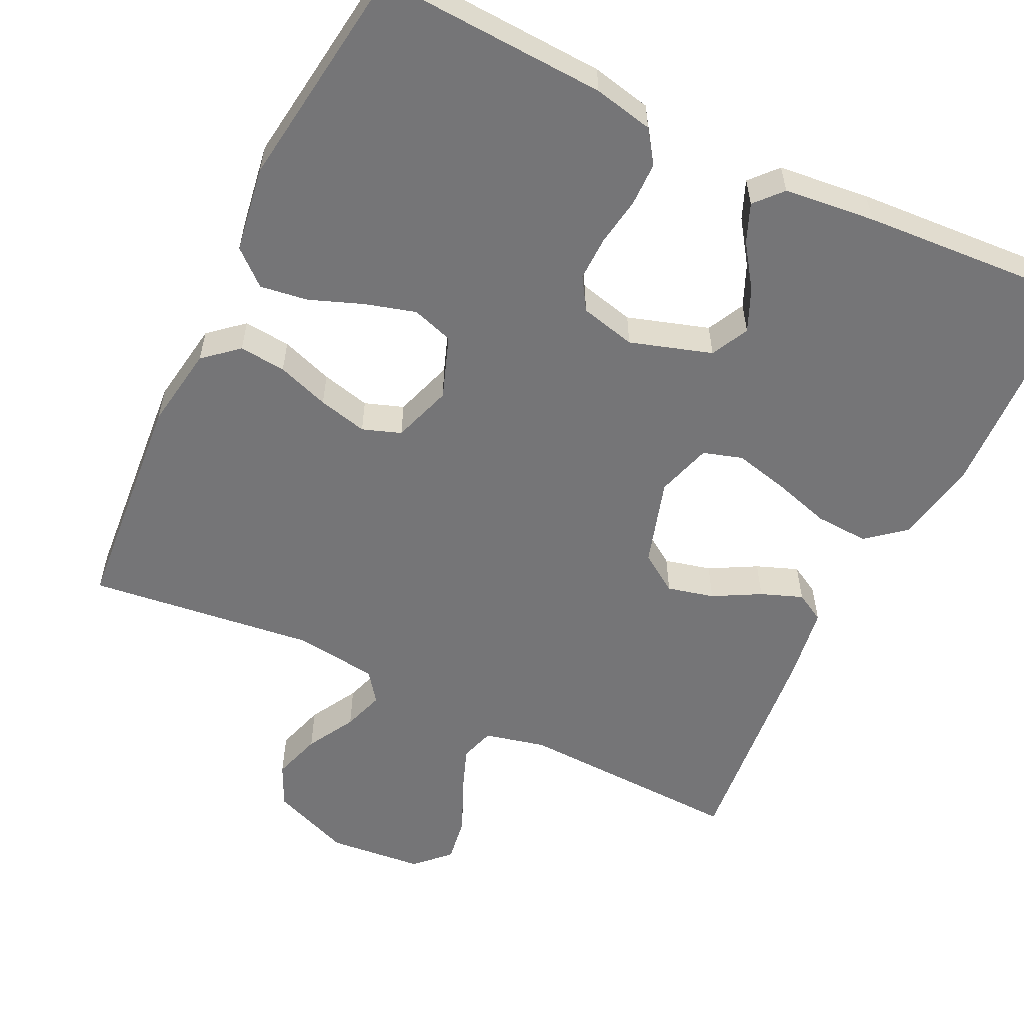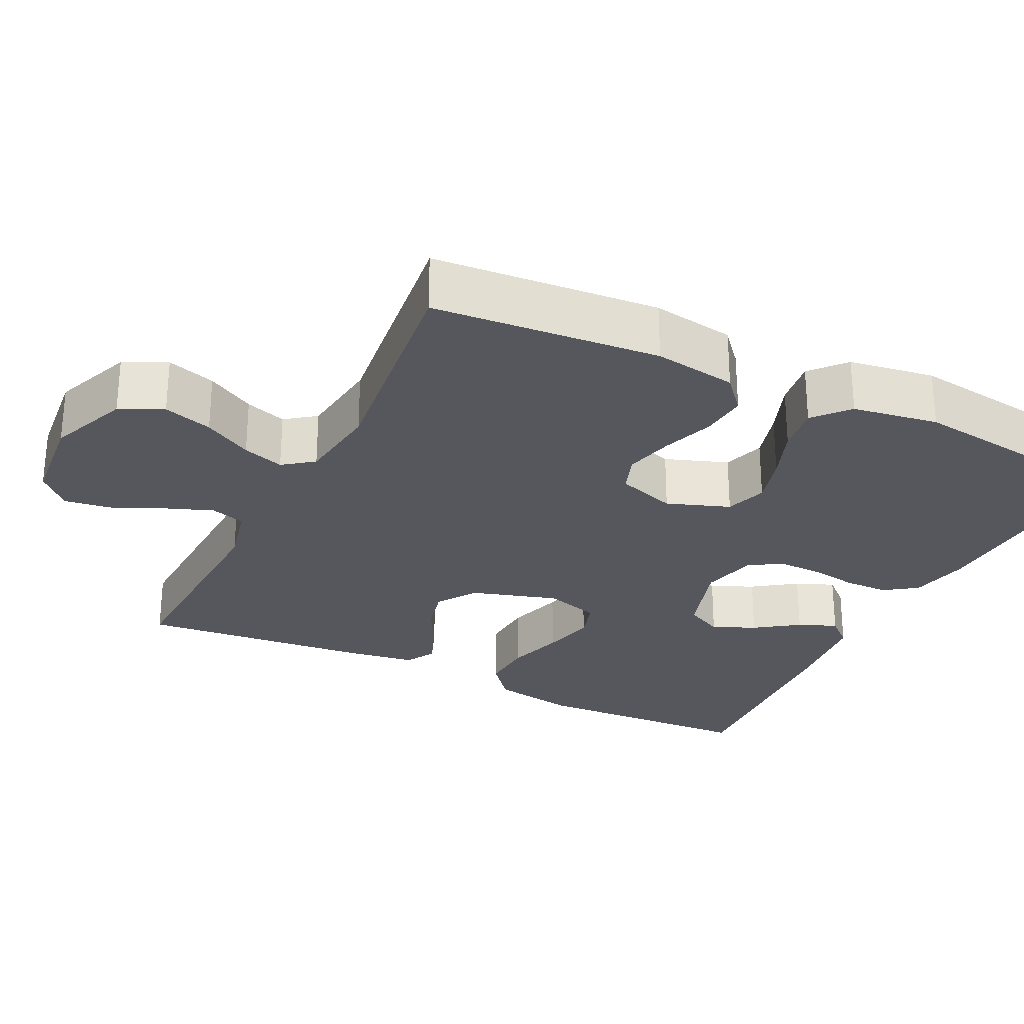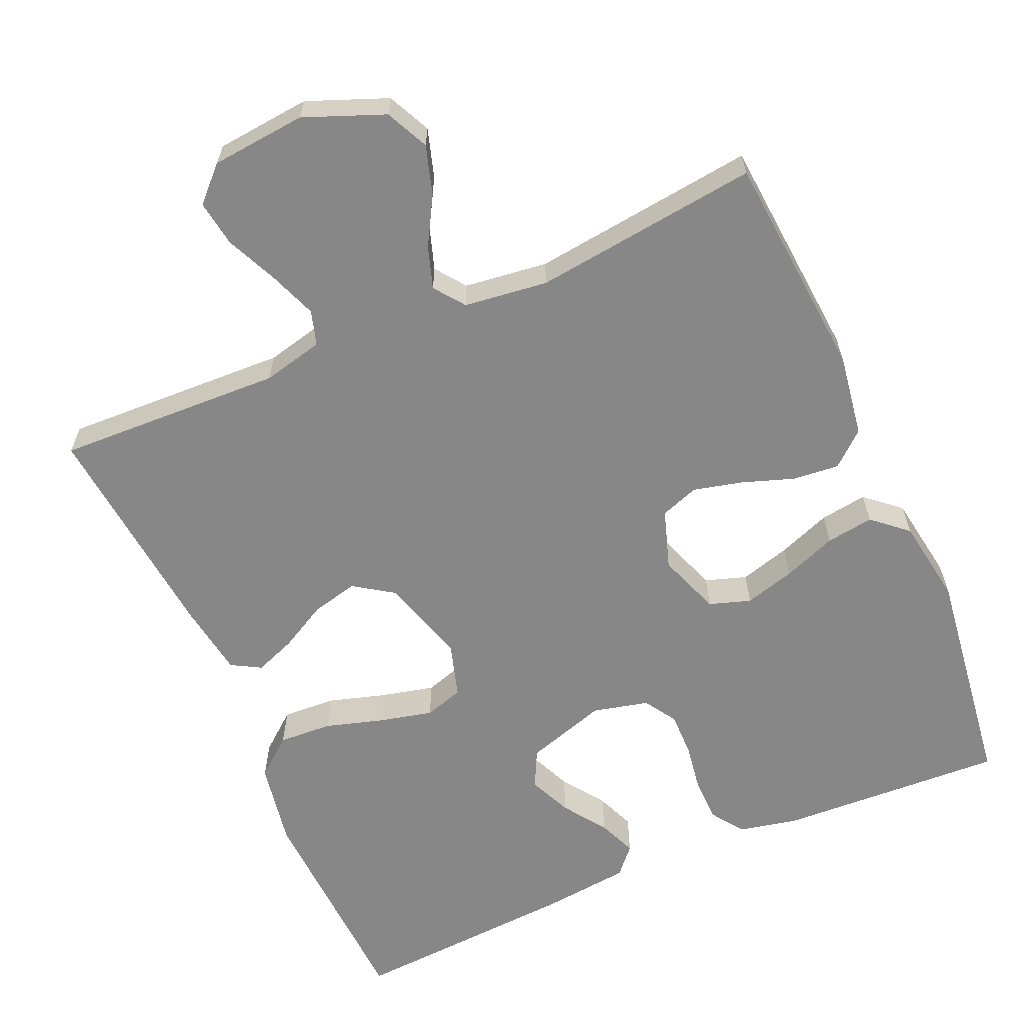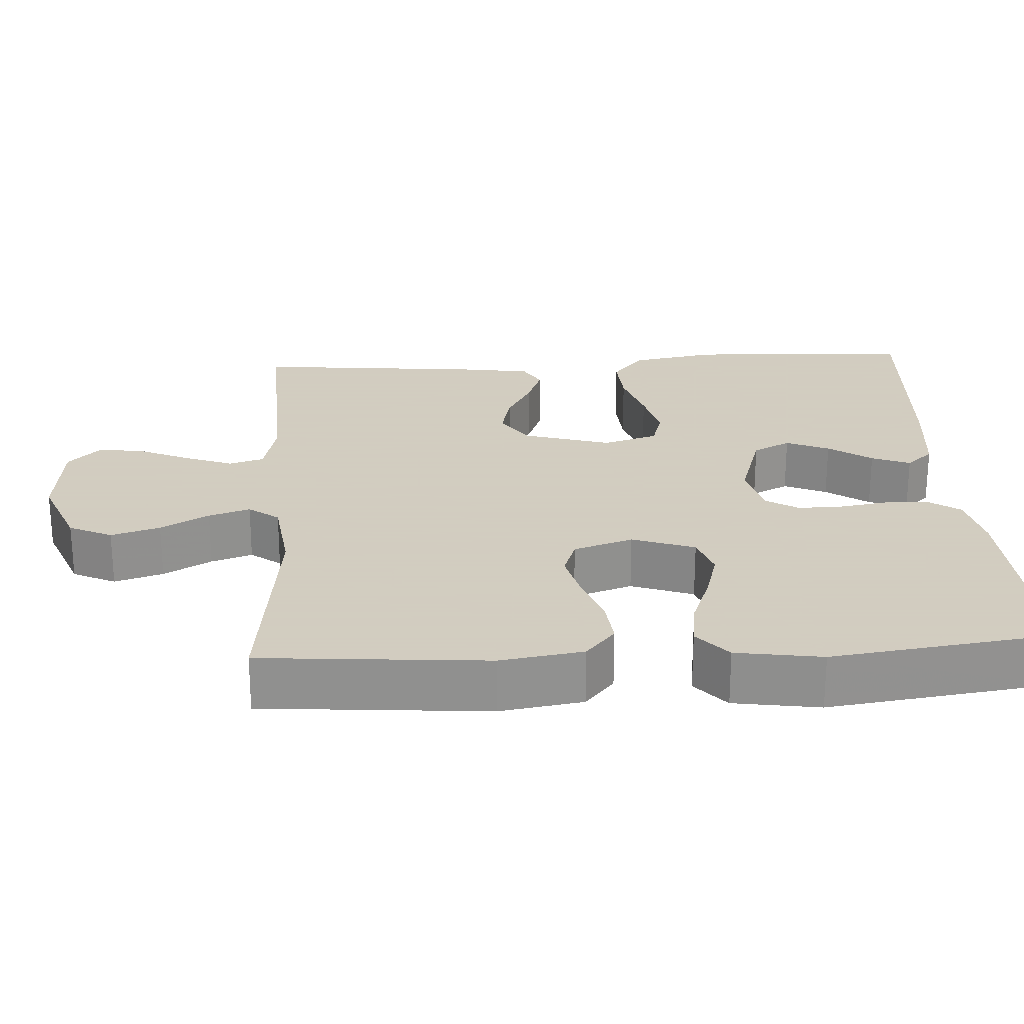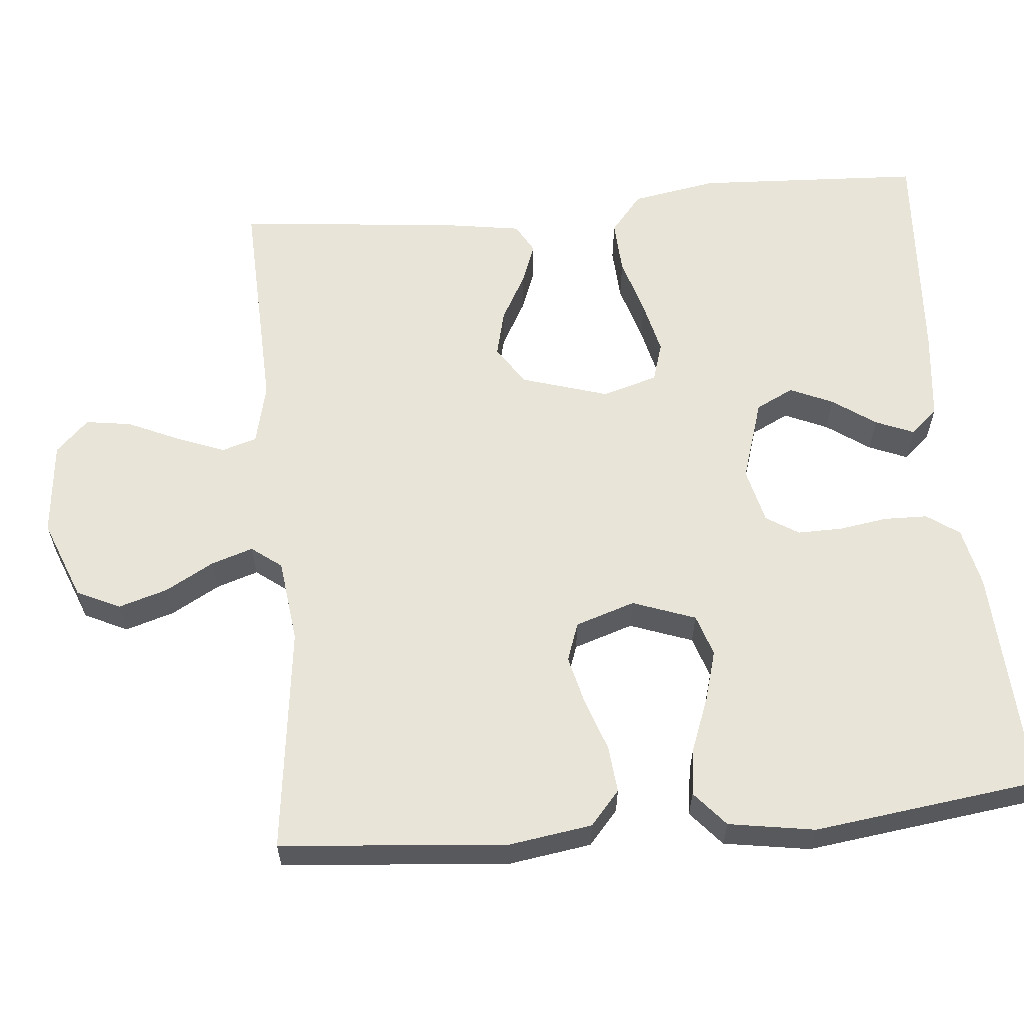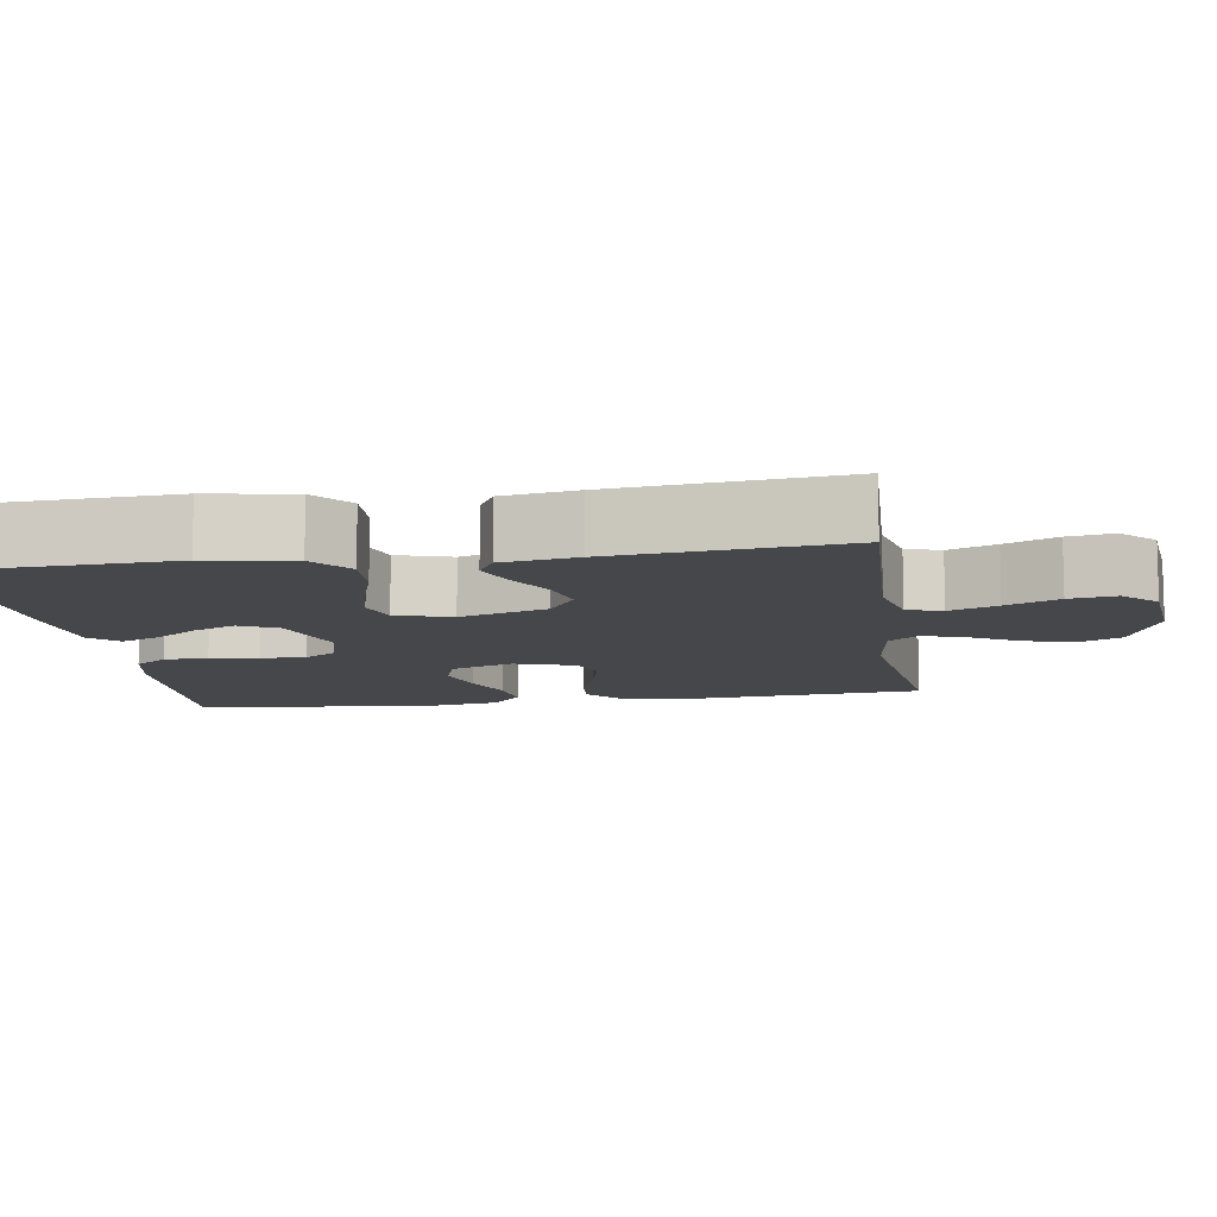
<metadata>
{"format":"obj","ext":"obj","renderer":"f3d","projection":"perspective","resolution":1024,"background":"white","views":[{"elev":-56.6,"azim":-25.8,"up":"+Y"},{"elev":-27.5,"azim":-116.2,"up":"+Y"},{"elev":-62.6,"azim":-156.3,"up":"+Y"},{"elev":24.3,"azim":-93.5,"up":"+Y"},{"elev":60.7,"azim":-95.1,"up":"+Y"},{"elev":-10.3,"azim":98.7,"up":"+Y"}]}
</metadata>
<code>
v 0.5 0.07 0.5
v 0.514 0.07 0.2
v 0.494 0.07 0.087
v 0.443 0.07 0.045
v 0.372 0.07 0.049
v 0.295 0.07 0.072
v 0.224 0.07 0.089
v 0.172 0.07 0.073
v 0.15 0.07 0
v 0.185 0.07 -0.115
v 0.237 0.07 -0.15
v 0.299 0.07 -0.135
v 0.361 0.07 -0.101
v 0.416 0.07 -0.08
v 0.455 0.07 -0.102
v 0.47 0.07 -0.2
v 0.5 0.07 -0.5
v 0.2 0.07 -0.488
v 0.119 0.07 -0.507
v 0.105 0.07 -0.553
v 0.129 0.07 -0.616
v 0.16 0.07 -0.685
v 0.169 0.07 -0.746
v 0.126 0.07 -0.789
v 0 0.07 -0.801
v -0.106 0.07 -0.759
v -0.133 0.07 -0.702
v -0.113 0.07 -0.637
v -0.077 0.07 -0.573
v -0.059 0.07 -0.518
v -0.089 0.07 -0.478
v -0.2 0.07 -0.464
v -0.5 0.07 -0.5
v -0.525 0.07 -0.2
v -0.508 0.07 -0.09
v -0.463 0.07 -0.051
v -0.401 0.07 -0.057
v -0.332 0.07 -0.081
v -0.267 0.07 -0.097
v -0.216 0.07 -0.079
v -0.19 0.07 0
v -0.22 0.07 0.083
v -0.275 0.07 0.101
v -0.342 0.07 0.082
v -0.413 0.07 0.055
v -0.476 0.07 0.046
v -0.522 0.07 0.086
v -0.54 0.07 0.2
v -0.5 0.07 0.5
v -0.2 0.07 0.485
v -0.121 0.07 0.468
v -0.091 0.07 0.425
v -0.09 0.07 0.367
v -0.1 0.07 0.303
v -0.101 0.07 0.244
v -0.074 0.07 0.201
v 0 0.07 0.183
v 0.108 0.07 0.217
v 0.133 0.07 0.267
v 0.108 0.07 0.324
v 0.068 0.07 0.381
v 0.047 0.07 0.432
v 0.079 0.07 0.468
v 0.2 0.07 0.481
v 0.5 0 0.5
v 0.514 0 0.2
v 0.494 0 0.087
v 0.443 0 0.045
v 0.372 0 0.049
v 0.295 0 0.072
v 0.224 0 0.089
v 0.172 0 0.073
v 0.15 0 0
v 0.185 0 -0.115
v 0.237 0 -0.15
v 0.299 0 -0.135
v 0.361 0 -0.101
v 0.416 0 -0.08
v 0.455 0 -0.102
v 0.47 0 -0.2
v 0.5 0 -0.5
v 0.2 0 -0.488
v 0.119 0 -0.507
v 0.105 0 -0.553
v 0.129 0 -0.616
v 0.16 0 -0.685
v 0.169 0 -0.746
v 0.126 0 -0.789
v 0 0 -0.801
v -0.106 0 -0.759
v -0.133 0 -0.702
v -0.113 0 -0.637
v -0.077 0 -0.573
v -0.059 0 -0.518
v -0.089 0 -0.478
v -0.2 0 -0.464
v -0.5 0 -0.5
v -0.525 0 -0.2
v -0.508 0 -0.09
v -0.463 0 -0.051
v -0.401 0 -0.057
v -0.332 0 -0.081
v -0.267 0 -0.097
v -0.216 0 -0.079
v -0.19 0 0
v -0.22 0 0.083
v -0.275 0 0.101
v -0.342 0 0.082
v -0.413 0 0.055
v -0.476 0 0.046
v -0.522 0 0.086
v -0.54 0 0.2
v -0.5 0 0.5
v -0.2 0 0.485
v -0.121 0 0.468
v -0.091 0 0.425
v -0.09 0 0.367
v -0.1 0 0.303
v -0.101 0 0.244
v -0.074 0 0.201
v 0 0 0.183
v 0.108 0 0.217
v 0.133 0 0.267
v 0.108 0 0.324
v 0.068 0 0.381
v 0.047 0 0.432
v 0.079 0 0.468
v 0.2 0 0.481
f 60 61 62 63
f 59 60 63 64
f 51 52 53 54
f 51 54 55
f 50 51 55
f 49 50 55
f 48 49 55 56
f 44 45 46 47
f 43 44 47 48
f 42 43 48 56
f 35 36 37 38
f 35 38 39
f 32 33 34 35
f 31 32 35 39
f 30 31 39 40
f 26 27 28 29
f 26 29 30
f 25 26 30
f 24 25 30
f 21 22 23 24
f 20 21 24 30
f 19 20 30 40
f 15 16 17 18
f 12 13 14 15
f 11 12 15 18
f 10 11 18 19
f 3 4 5 6
f 3 6 7
f 2 3 7
f 59 64 1 2
f 58 59 2 7
f 57 58 7 8
f 41 42 56 57
f 41 57 8 9
f 19 40 41
f 9 10 19 41
f 127 126 125 124
f 128 127 124 123
f 118 117 116 115
f 119 118 115
f 119 115 114
f 119 114 113
f 120 119 113 112
f 111 110 109 108
f 112 111 108 107
f 120 112 107 106
f 102 101 100 99
f 103 102 99
f 99 98 97 96
f 103 99 96 95
f 104 103 95 94
f 93 92 91 90
f 94 93 90
f 94 90 89
f 94 89 88
f 88 87 86 85
f 94 88 85 84
f 104 94 84 83
f 82 81 80 79
f 79 78 77 76
f 82 79 76 75
f 83 82 75 74
f 70 69 68 67
f 71 70 67
f 71 67 66
f 66 65 128 123
f 71 66 123 122
f 72 71 122 121
f 121 120 106 105
f 73 72 121 105
f 105 104 83
f 105 83 74 73
f 1 65 66 2
f 2 66 67 3
f 3 67 68 4
f 4 68 69 5
f 5 69 70 6
f 6 70 71 7
f 7 71 72 8
f 8 72 73 9
f 9 73 74 10
f 10 74 75 11
f 11 75 76 12
f 12 76 77 13
f 13 77 78 14
f 14 78 79 15
f 15 79 80 16
f 16 80 81 17
f 17 81 82 18
f 18 82 83 19
f 19 83 84 20
f 20 84 85 21
f 21 85 86 22
f 22 86 87 23
f 23 87 88 24
f 24 88 89 25
f 25 89 90 26
f 26 90 91 27
f 27 91 92 28
f 28 92 93 29
f 29 93 94 30
f 30 94 95 31
f 31 95 96 32
f 32 96 97 33
f 33 97 98 34
f 34 98 99 35
f 35 99 100 36
f 36 100 101 37
f 37 101 102 38
f 38 102 103 39
f 39 103 104 40
f 40 104 105 41
f 41 105 106 42
f 42 106 107 43
f 43 107 108 44
f 44 108 109 45
f 45 109 110 46
f 46 110 111 47
f 47 111 112 48
f 48 112 113 49
f 49 113 114 50
f 50 114 115 51
f 51 115 116 52
f 52 116 117 53
f 53 117 118 54
f 54 118 119 55
f 55 119 120 56
f 56 120 121 57
f 57 121 122 58
f 58 122 123 59
f 59 123 124 60
f 60 124 125 61
f 61 125 126 62
f 62 126 127 63
f 63 127 128 64
f 64 128 65 1

</code>
